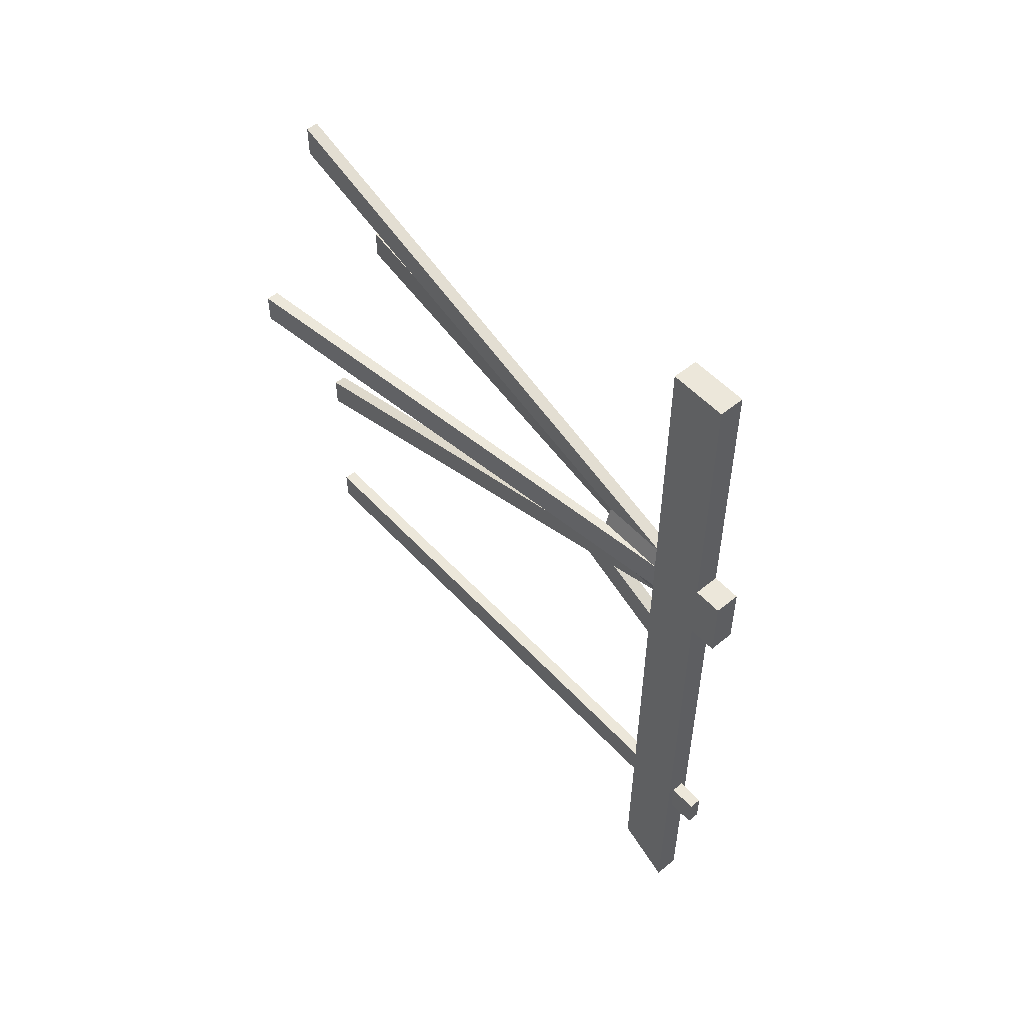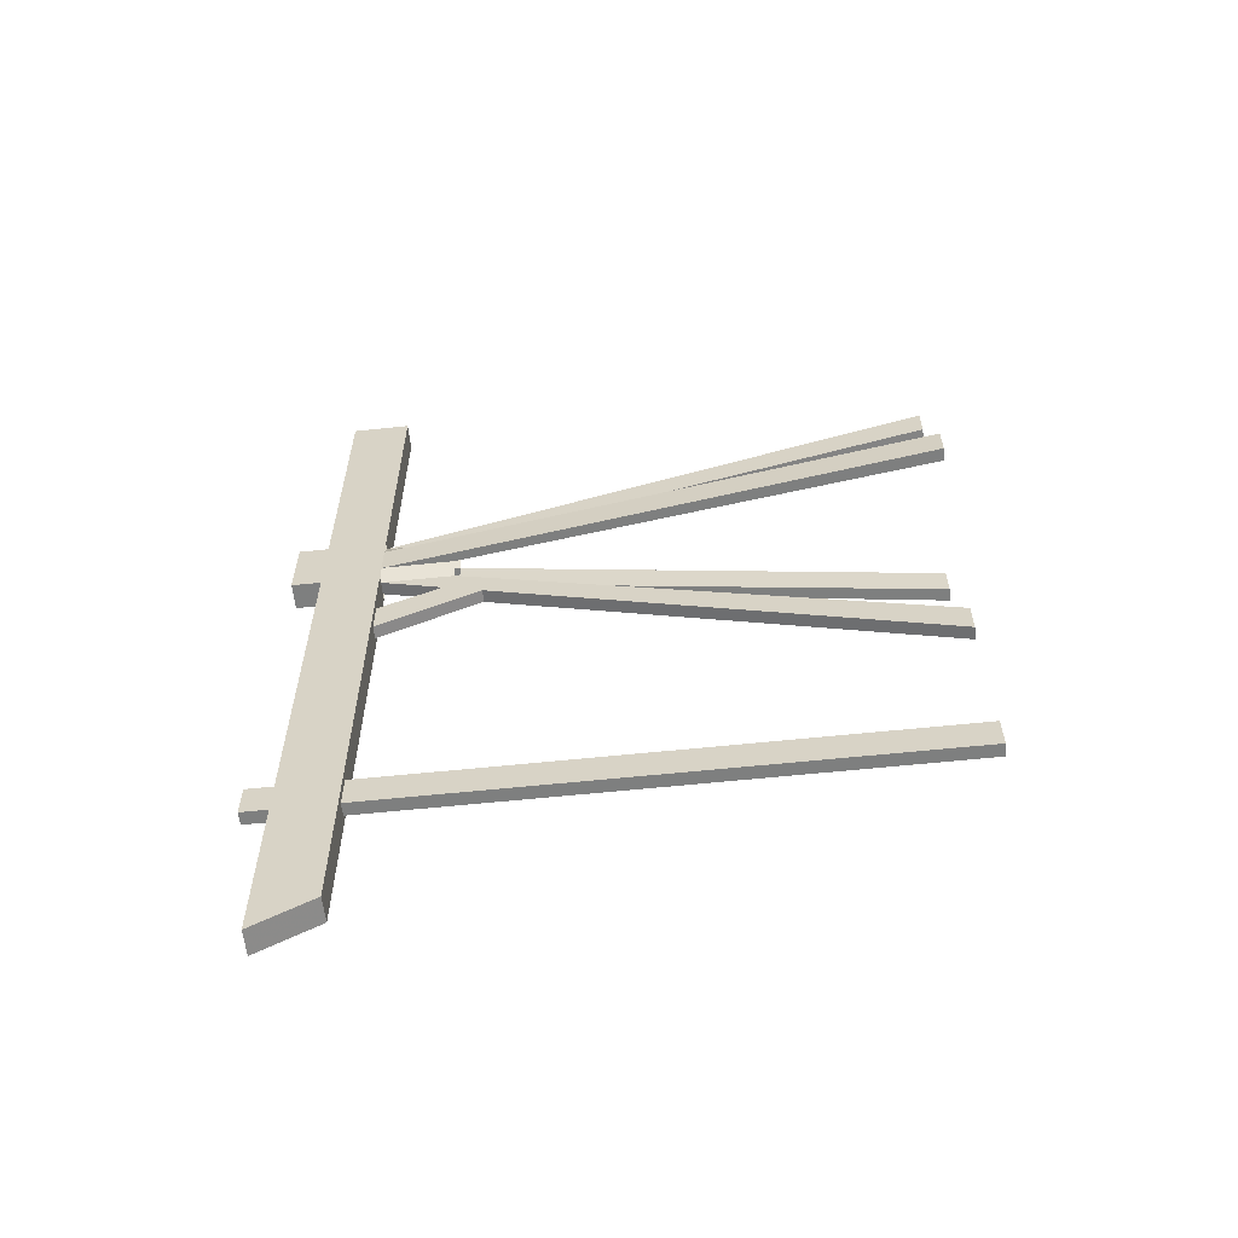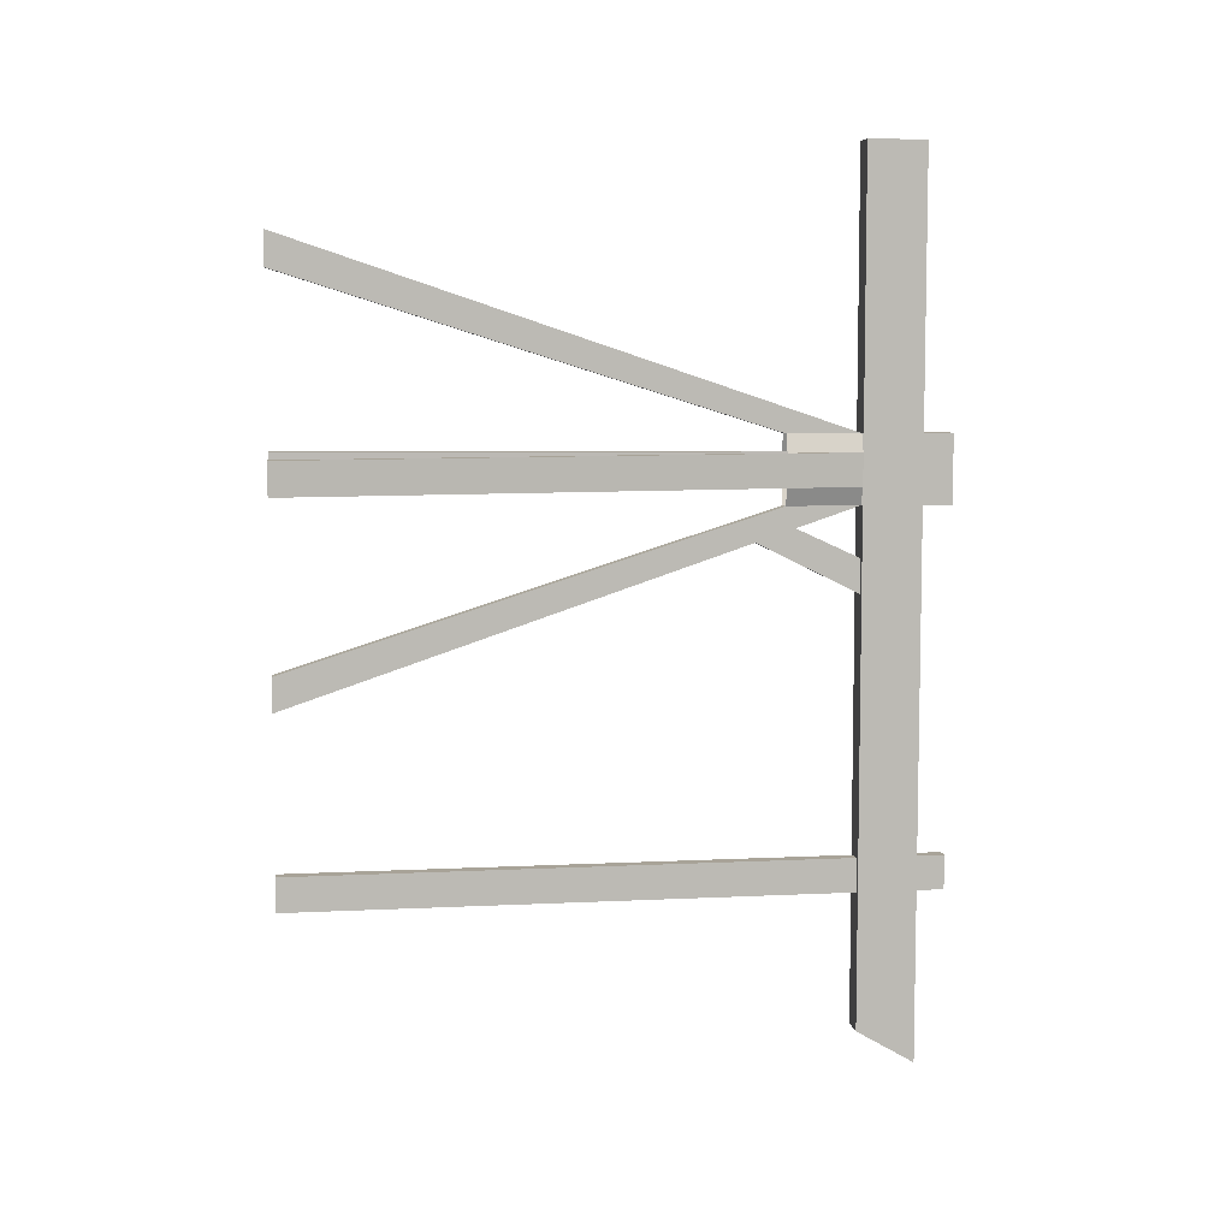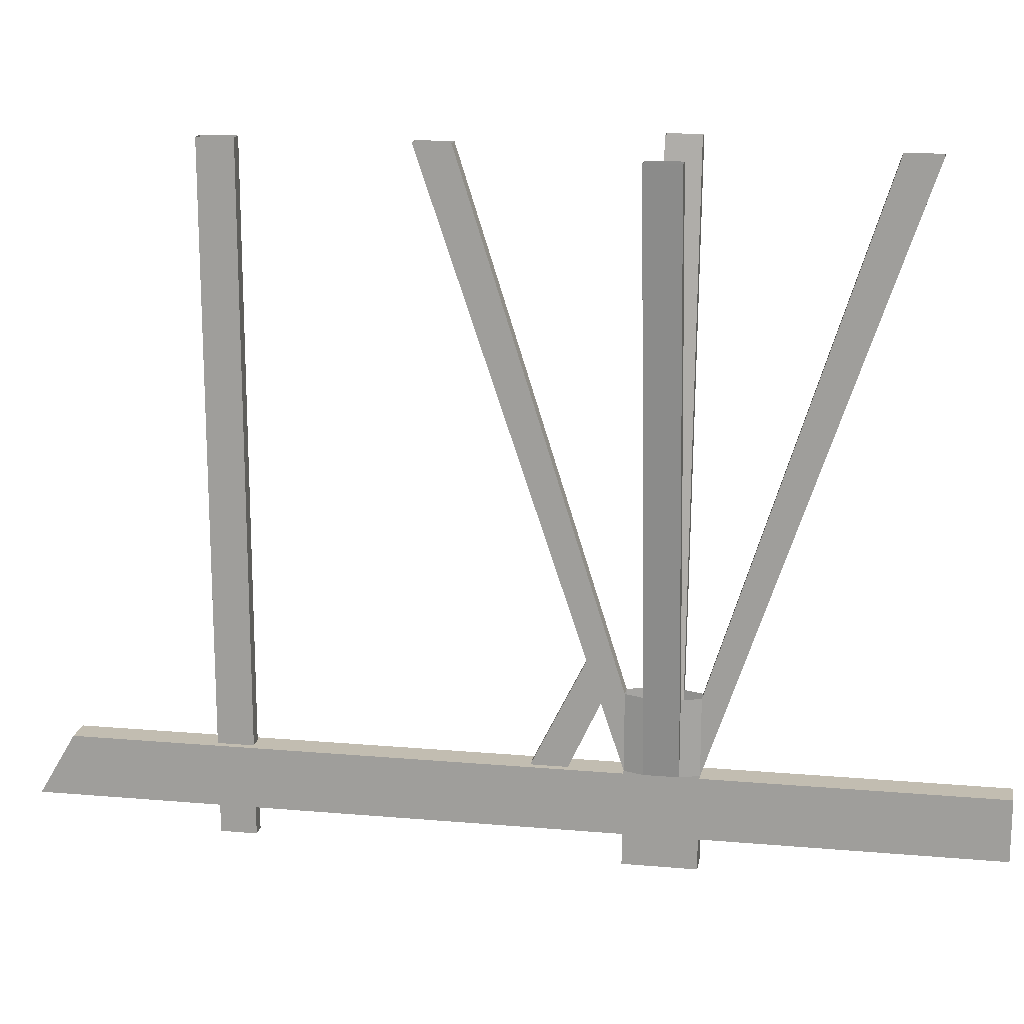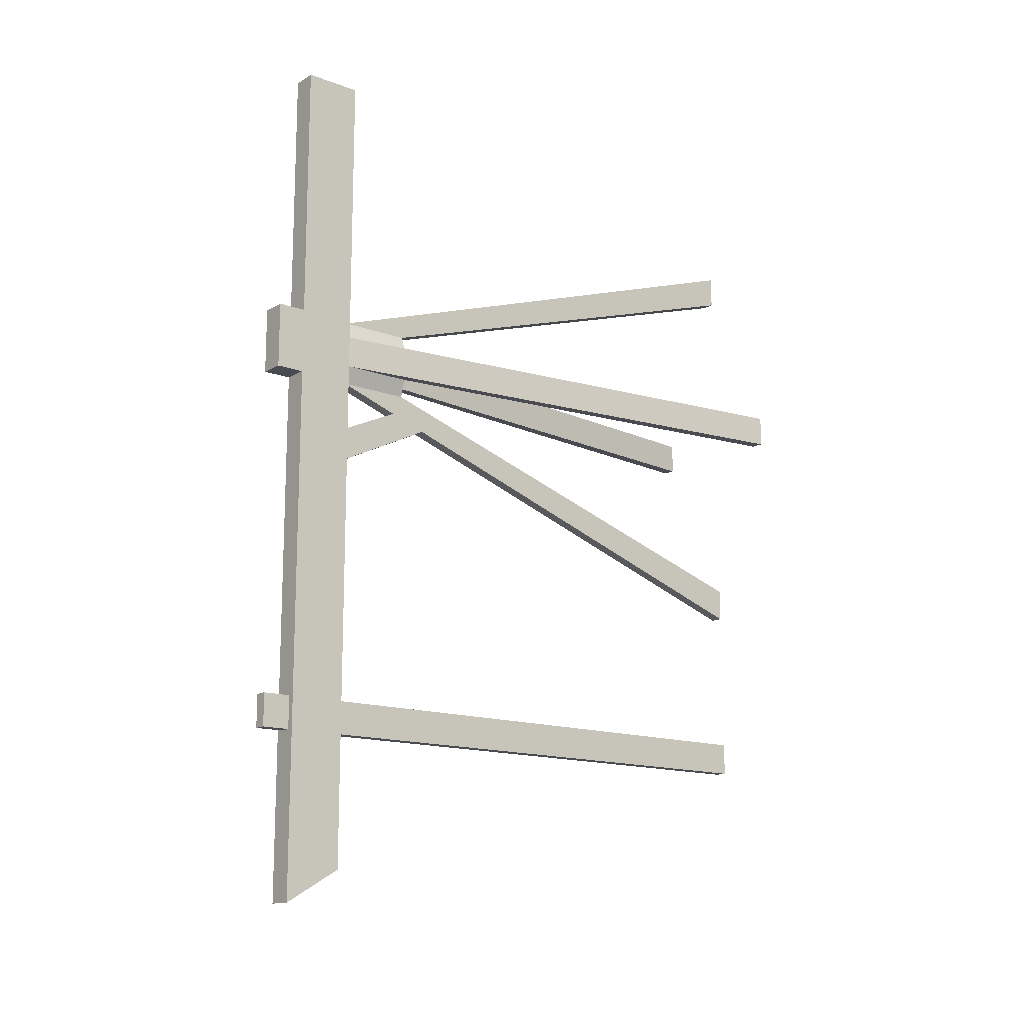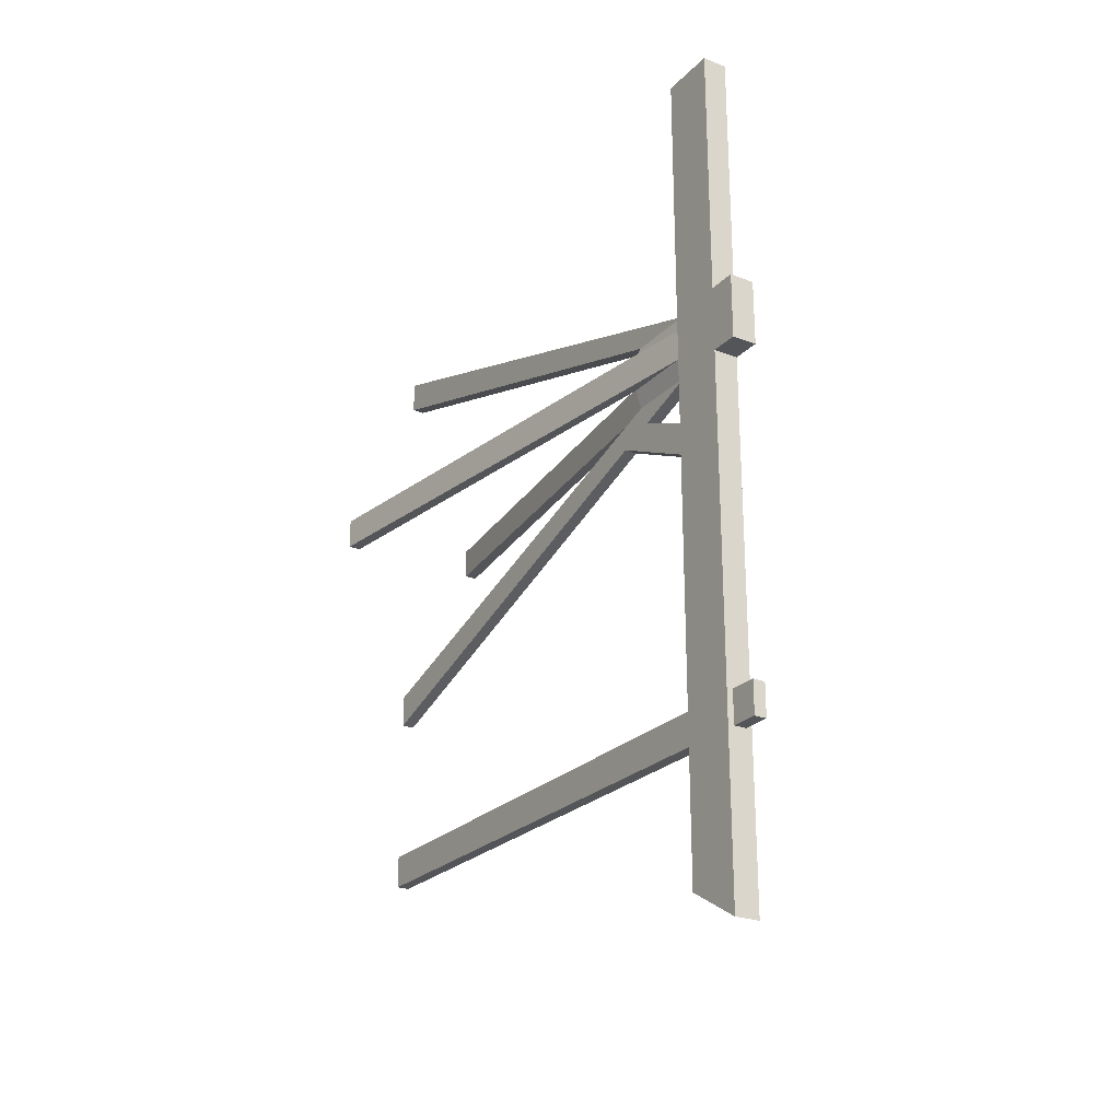
<metadata>
{"format":"obj","ext":"obj","renderer":"f3d","projection":"perspective","resolution":1024,"background":"white","views":[{"elev":52.9,"azim":-41.2,"up":"+Z"},{"elev":-59.6,"azim":96.2,"up":"+Z"},{"elev":6.9,"azim":-98.4,"up":"+Z"},{"elev":16.9,"azim":-80.0,"up":"+Y"},{"elev":-14.5,"azim":51.2,"up":"+Z"},{"elev":-24.6,"azim":-32.5,"up":"+Z"}]}
</metadata>
<code>
o unused/1750
v -4 25 -228
v -4 25 -249
v -4 -317 -249
v -4 -317 -228
v 4 25 -228
v 4 -317 -228
v 4 25 -249
v 4 -317 -249
v -4 -353 -228
v -4 -353 -249
v -4 -371 -249
v -4 -371 -228
v 4 -353 -228
v 4 -371 -228
v 4 -353 -249
v 4 -371 -249
v -8 -272 13
v -8 -272 -7
v -44 25 -7
v -44 25 13
v -8 -317 13
v -4 -272 24
v -4 -317 24
v -4 25 139
v -4 25 118
v 4 -272 24
v 4 25 118
v 4 -317 24
v 8 -272 13
v 8 -317 13
v 52 25 13
v 44 25 13
v 8 -272 -7
v 44 25 -7
v 8 -317 -7
v 4 -272 -18
v 4 -317 -18
v 4 25 -133
v 4 25 -112
v -4 -272 -18
v -4 25 -112
v -4 -317 -18
v -8 -317 -7
v -52 25 -7
v -52 25 13
v -4 -317 -49
v 4 -317 -49
v 4 -276 -30
v -4 -276 -30
v -4 -317 -70
v -4 -254 -39
v 4 -317 -70
v 4 -254 -39
v 52 25 -7
v -8 -353 -18
v -8 -317 -18
v -8 -317 -333
v -8 -353 -354
v 8 -353 -18
v 8 -371 -18
v -8 -371 -18
v -8 -353 24
v -8 -317 24
v 8 -317 -18
v 8 -317 -333
v 8 -353 -354
v 8 -353 24
v 8 -371 24
v -8 -371 24
v 8 -353 192
v -8 -353 192
v -8 -317 192
v 8 -317 24
v 8 -317 192
v -4 25 -133
v 4 25 139
f 1 2 3
f 1 3 4
f 1 4 5
f 5 4 6
f 5 6 7
f 7 6 8
f 7 8 2
f 2 8 3
f 9 10 11
f 9 11 12
f 9 12 13
f 13 12 14
f 13 14 15
f 15 14 16
f 15 16 10
f 10 16 11
f 11 16 12
f 12 16 14
f 17 18 19
f 17 19 20
f 17 20 21
f 17 21 22
f 22 21 23
f 22 23 24
f 22 24 25
f 22 25 26
f 26 25 27
f 26 27 28
f 26 28 29
f 29 28 30
f 29 30 31
f 29 31 32
f 29 32 33
f 33 32 34
f 33 34 35
f 33 35 36
f 36 35 37
f 36 37 38
f 36 38 39
f 36 39 40
f 40 39 41
f 40 41 42
f 40 42 18
f 18 42 43
f 18 43 44
f 18 44 19
f 43 21 45
f 43 45 44
f 21 20 45
f 46 47 48
f 46 48 49
f 46 49 50
f 50 49 51
f 50 51 52
f 52 51 53
f 52 53 47
f 47 53 48
f 34 54 35
f 35 54 30
f 30 54 31
f 55 56 57
f 55 57 58
f 55 58 59
f 55 59 60
f 55 60 61
f 55 61 62
f 55 62 63
f 55 63 56
f 56 64 65
f 56 65 57
f 57 65 58
f 58 65 66
f 58 66 59
f 59 66 64
f 59 64 67
f 59 67 68
f 59 68 60
f 60 68 69
f 60 69 61
f 61 69 62
f 62 69 67
f 62 67 70
f 62 70 71
f 62 71 63
f 63 71 72
f 63 72 73
f 73 72 74
f 73 74 67
f 73 67 64
f 64 66 65
f 67 74 70
f 70 74 72
f 70 72 71
f 41 75 42
f 42 75 37
f 37 75 38
f 23 28 76
f 23 76 24
f 28 27 76
f 67 69 68

</code>
